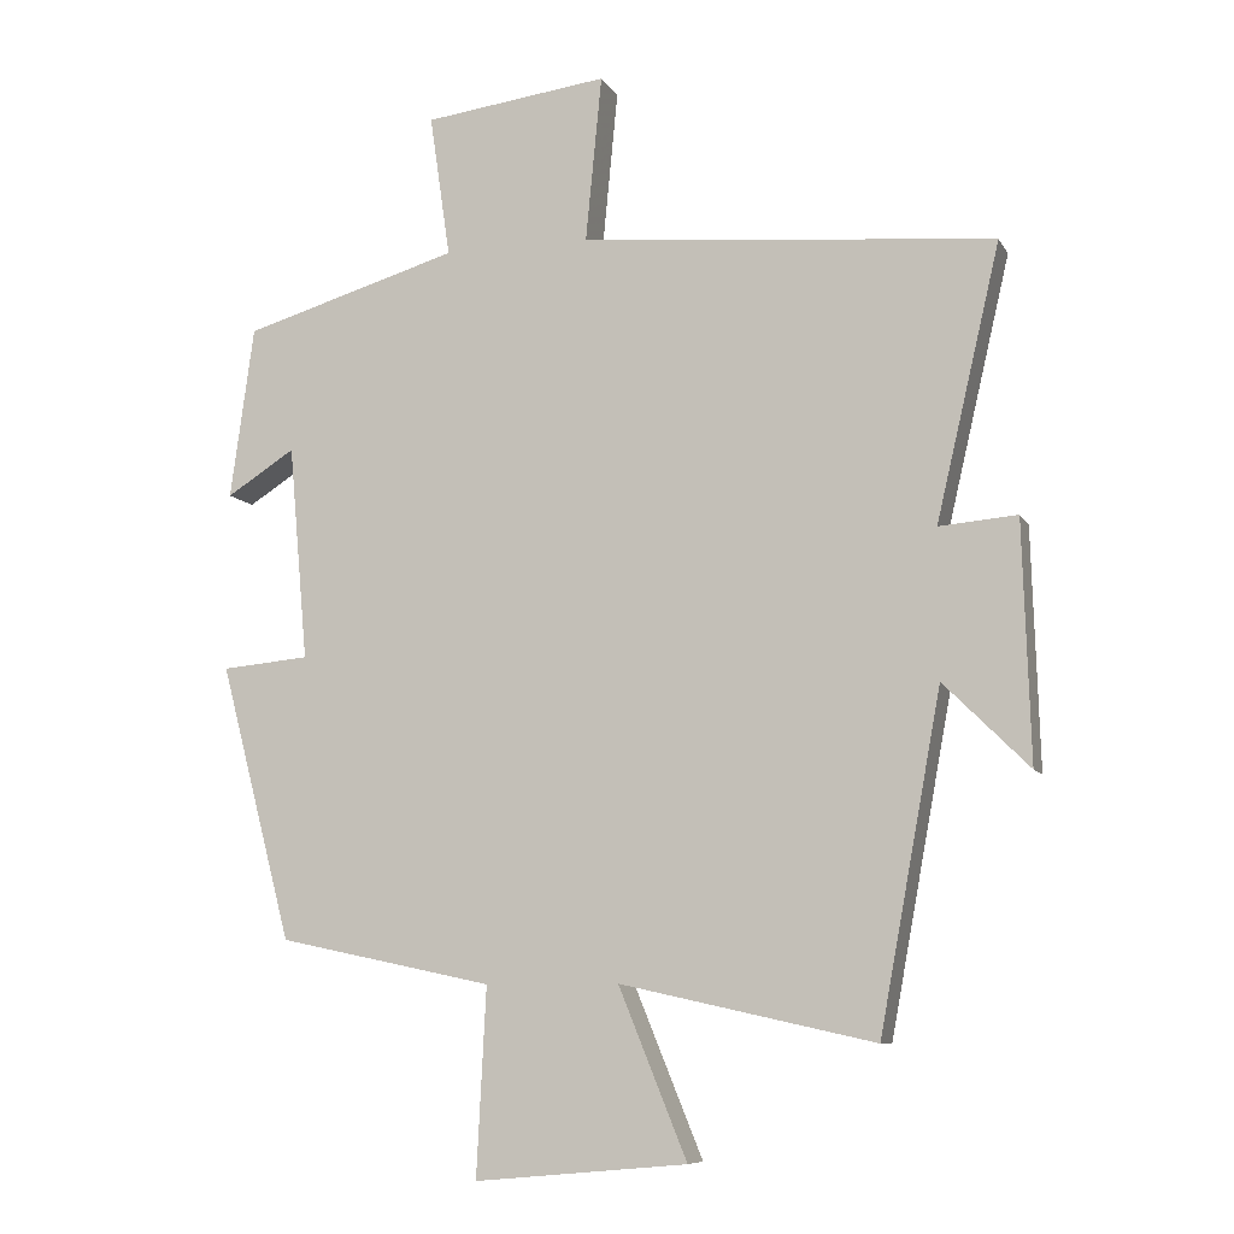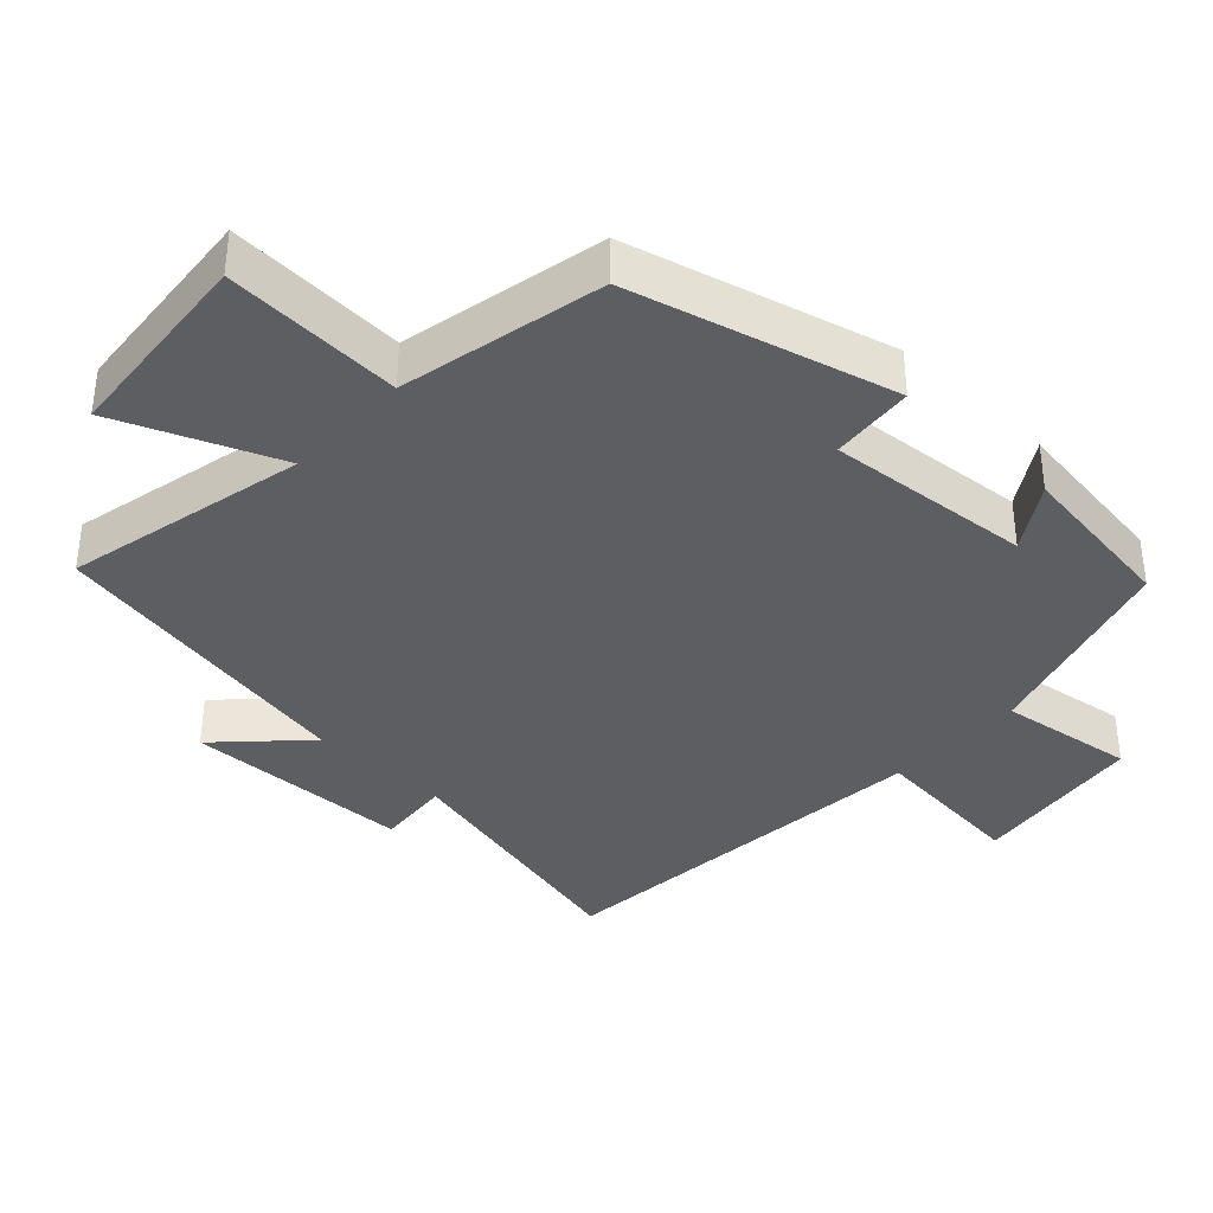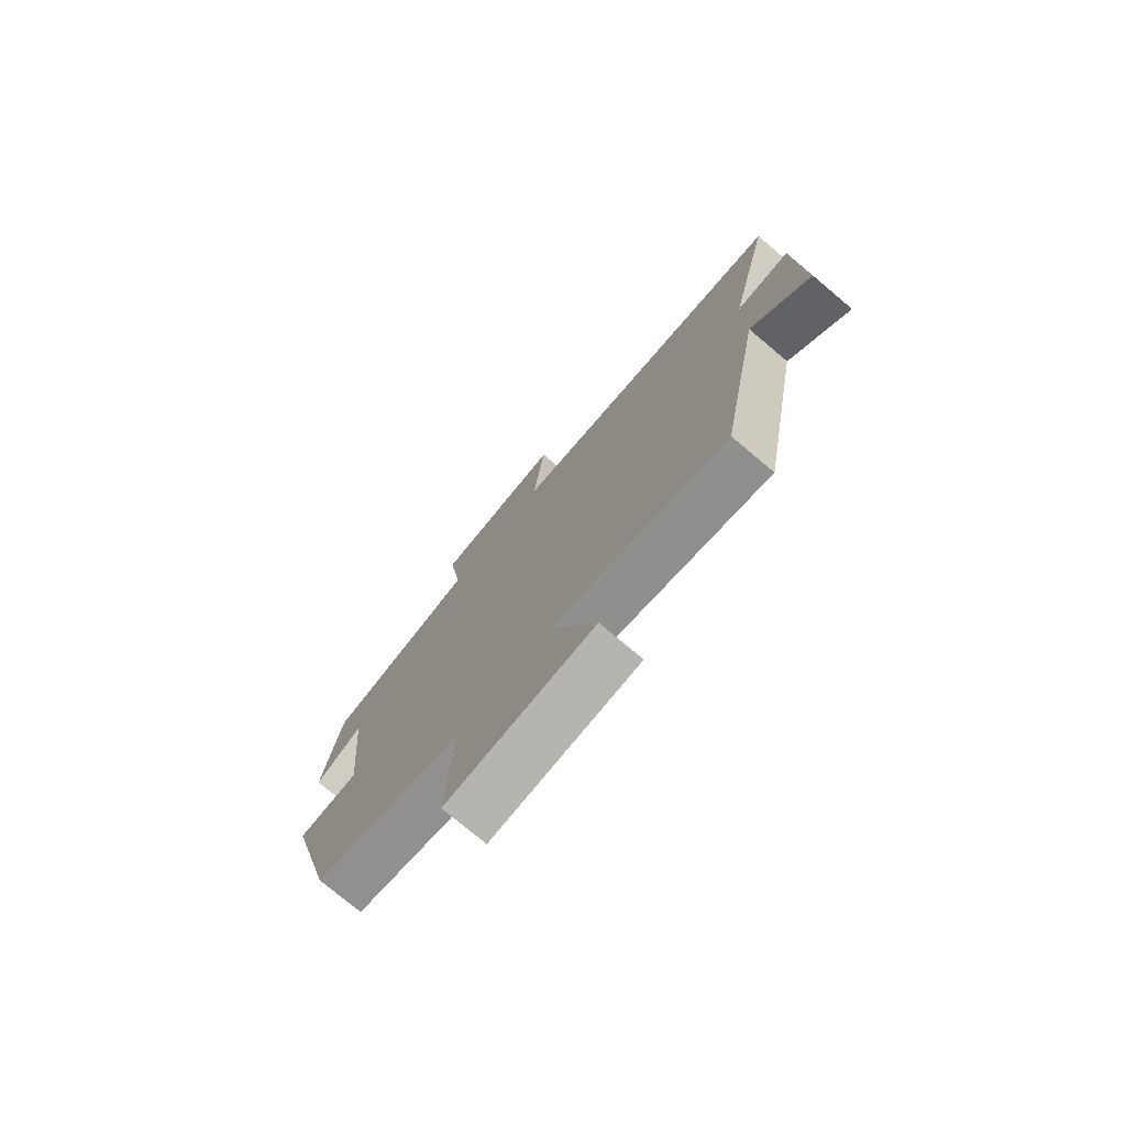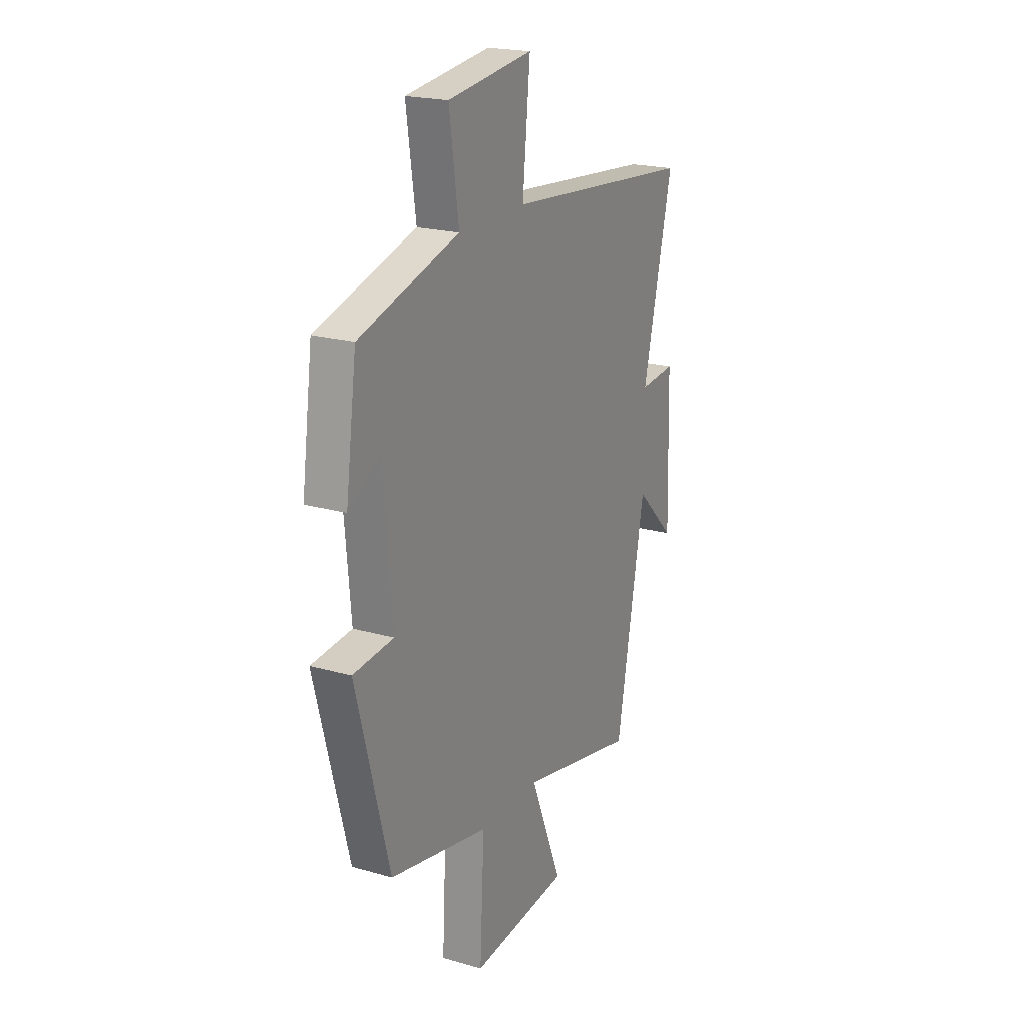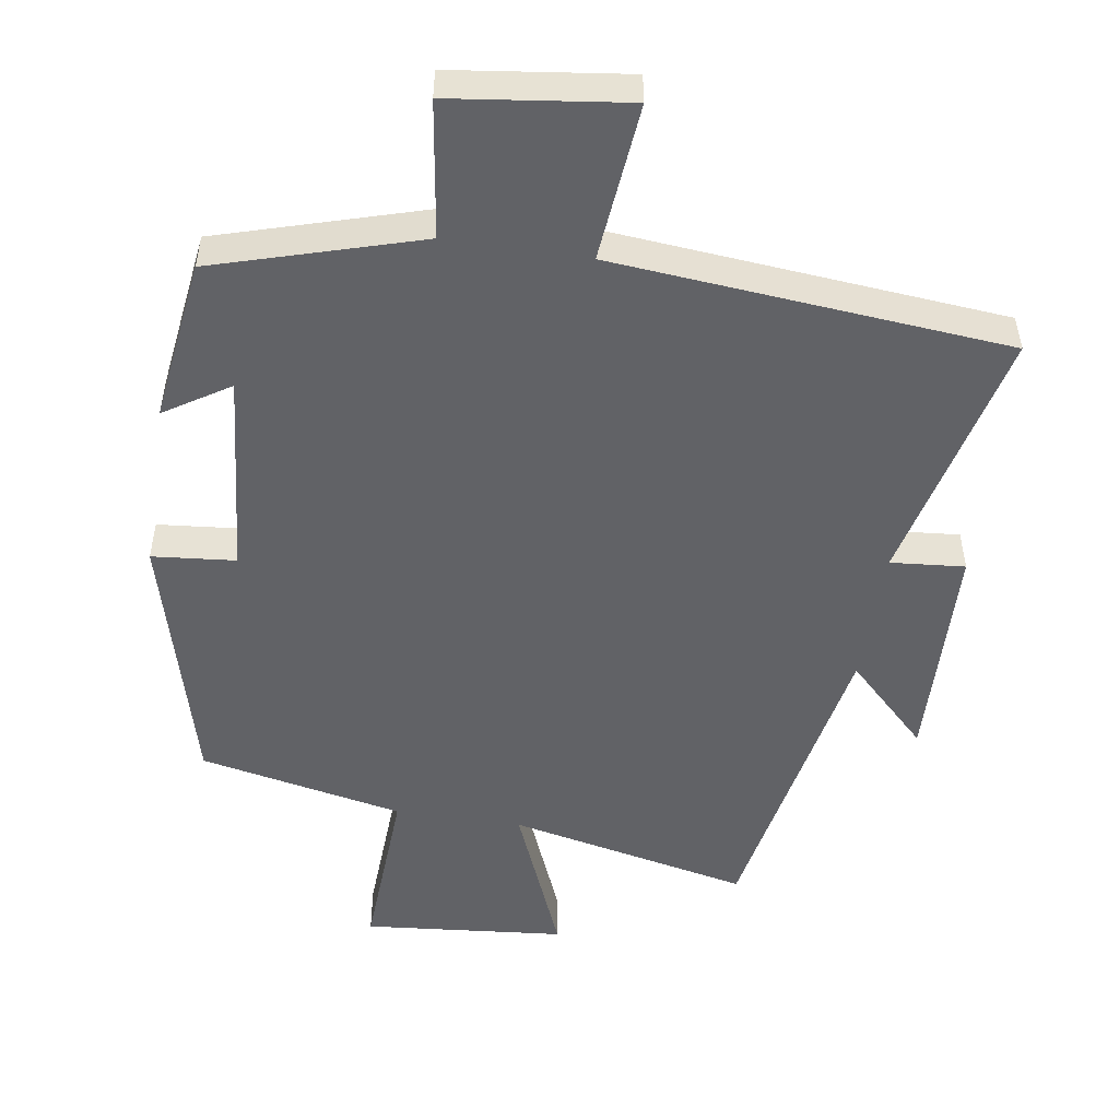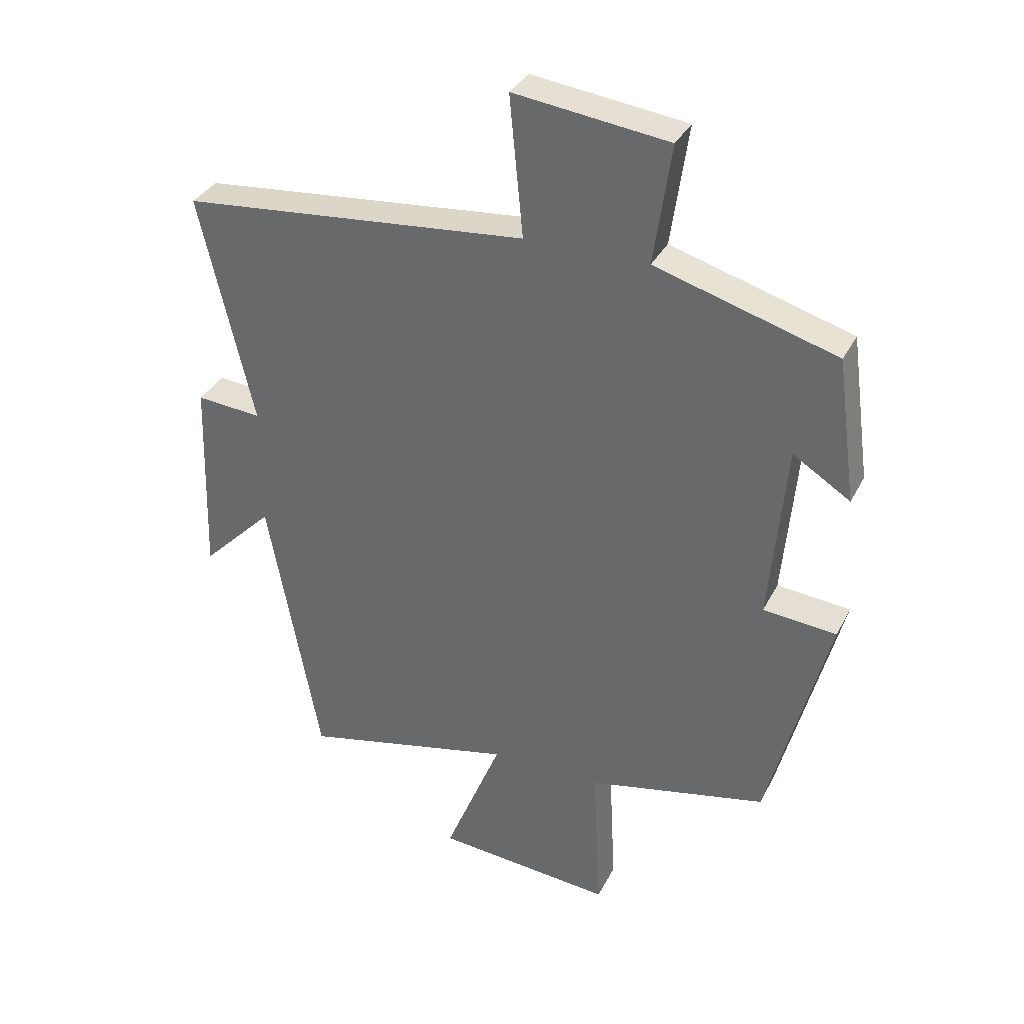
<metadata>
{"format":"obj","ext":"obj","renderer":"f3d","projection":"perspective","resolution":1024,"background":"white","views":[{"elev":-8.7,"azim":18.1,"up":"+Z"},{"elev":-37.4,"azim":-133.1,"up":"+Y"},{"elev":-76.2,"azim":49.9,"up":"+Z"},{"elev":20.8,"azim":-62.7,"up":"+Z"},{"elev":-50.7,"azim":-8.7,"up":"+Y"},{"elev":34.1,"azim":-156.1,"up":"+Z"}]}
</metadata>
<code>
v -0.402 0.07 -0.439
v -0.5 0.07 -0.065
v -0.381 0.07 -0.054
v -0.407 0.07 0.238
v -0.5 0.07 0.179
v -0.468 0.07 0.413
v -0.175 0.07 0.5
v -0.203 0.07 0.694
v 0.047 0.07 0.726
v 0.025 0.07 0.5
v 0.587 0.07 0.449
v 0.5 0.07 0.077
v 0.606 0.07 0.086
v 0.616 0.07 -0.238
v 0.5 0.07 -0.123
v 0.416 0.07 -0.576
v 0.071 0.07 -0.5
v 0.164 0.07 -0.728
v -0.124 0.07 -0.754
v -0.111 0.07 -0.5
v -0.402 0 -0.439
v -0.5 0 -0.065
v -0.381 0 -0.054
v -0.407 0 0.238
v -0.5 0 0.179
v -0.468 0 0.413
v -0.175 0 0.5
v -0.203 0 0.694
v 0.047 0 0.726
v 0.025 0 0.5
v 0.587 0 0.449
v 0.5 0 0.077
v 0.606 0 0.086
v 0.616 0 -0.238
v 0.5 0 -0.123
v 0.416 0 -0.576
v 0.071 0 -0.5
v 0.164 0 -0.728
v -0.124 0 -0.754
v -0.111 0 -0.5
f 17 18 19 20
f 1 2 3
f 20 1 3
f 17 20 3
f 17 3 4
f 16 17 4
f 15 16 4
f 12 13 14 15
f 12 15 4
f 10 11 12 4
f 7 8 9 10
f 7 10 4
f 4 5 6 7
f 40 39 38 37
f 23 22 21
f 23 21 40
f 23 40 37
f 24 23 37
f 24 37 36
f 24 36 35
f 35 34 33 32
f 24 35 32
f 24 32 31 30
f 30 29 28 27
f 24 30 27
f 27 26 25 24
f 1 21 22 2
f 2 22 23 3
f 3 23 24 4
f 4 24 25 5
f 5 25 26 6
f 6 26 27 7
f 7 27 28 8
f 8 28 29 9
f 9 29 30 10
f 10 30 31 11
f 11 31 32 12
f 12 32 33 13
f 13 33 34 14
f 14 34 35 15
f 15 35 36 16
f 16 36 37 17
f 17 37 38 18
f 18 38 39 19
f 19 39 40 20
f 20 40 21 1

</code>
